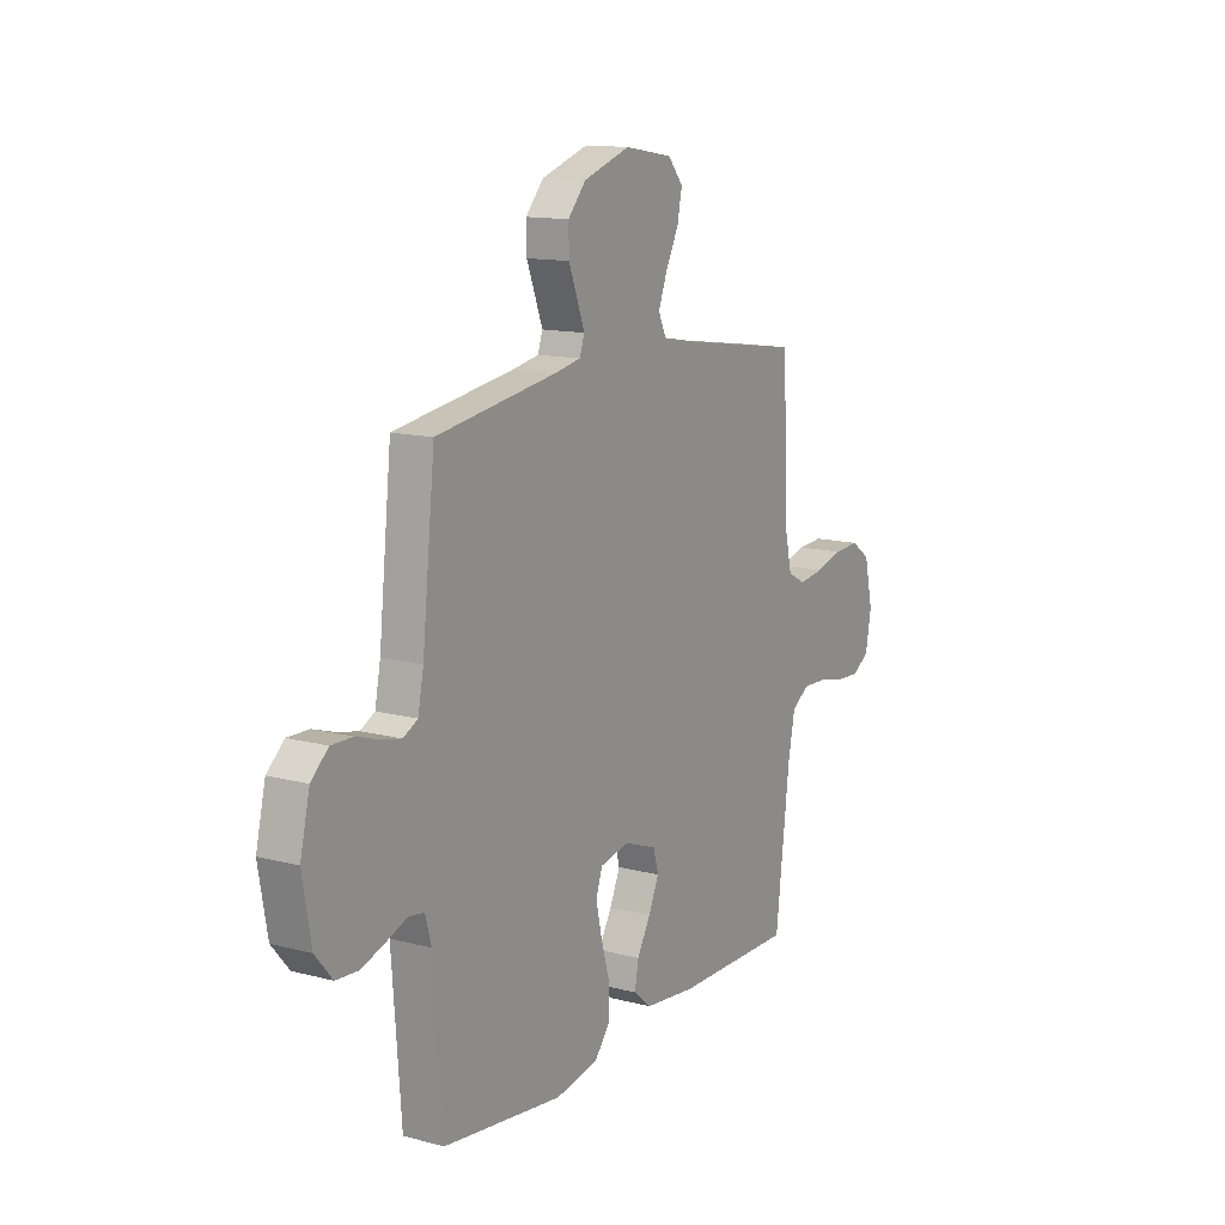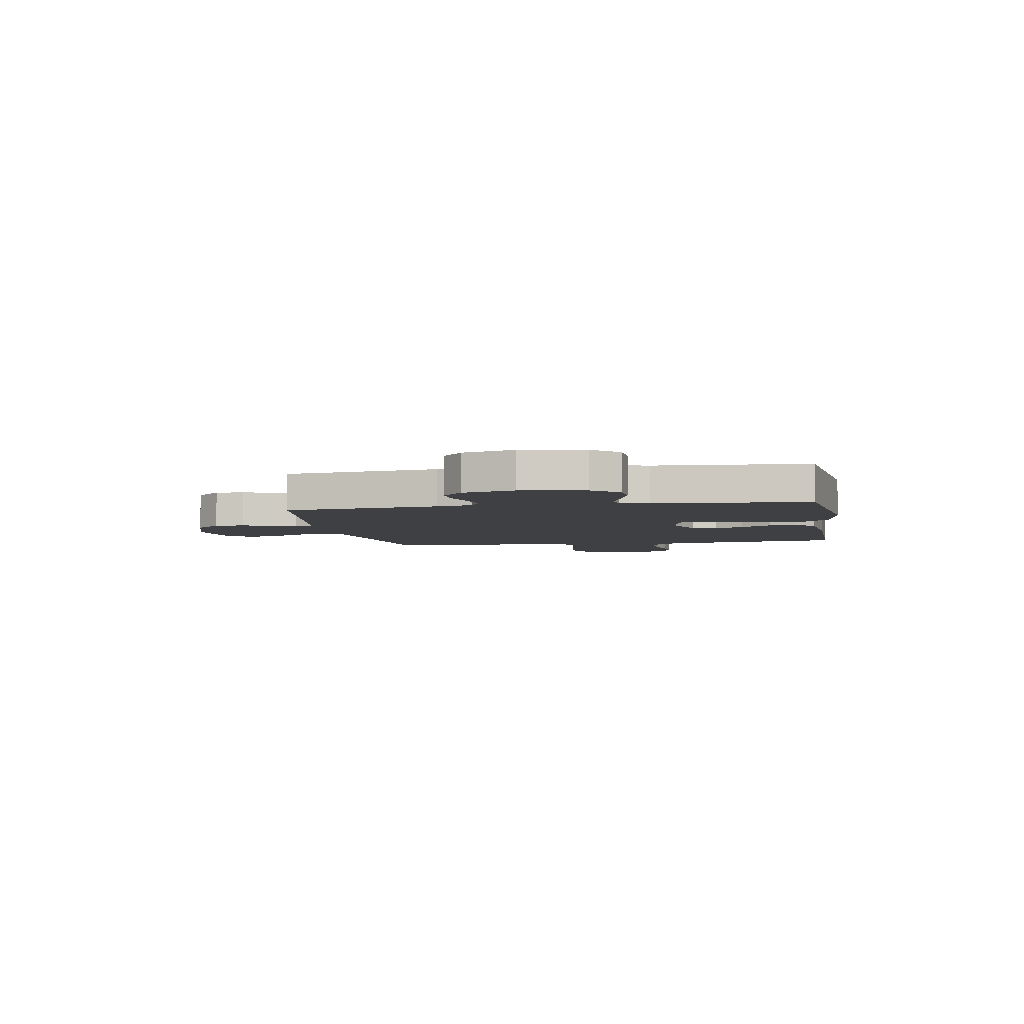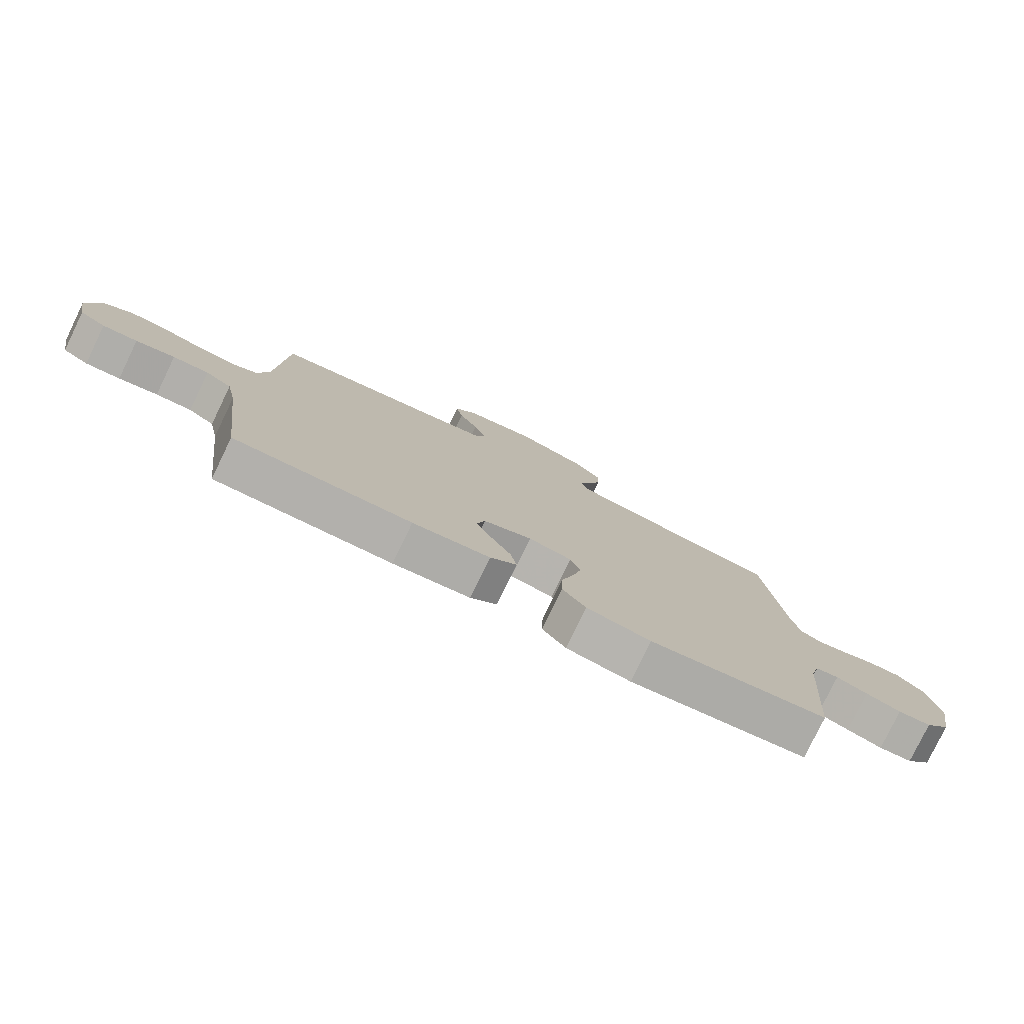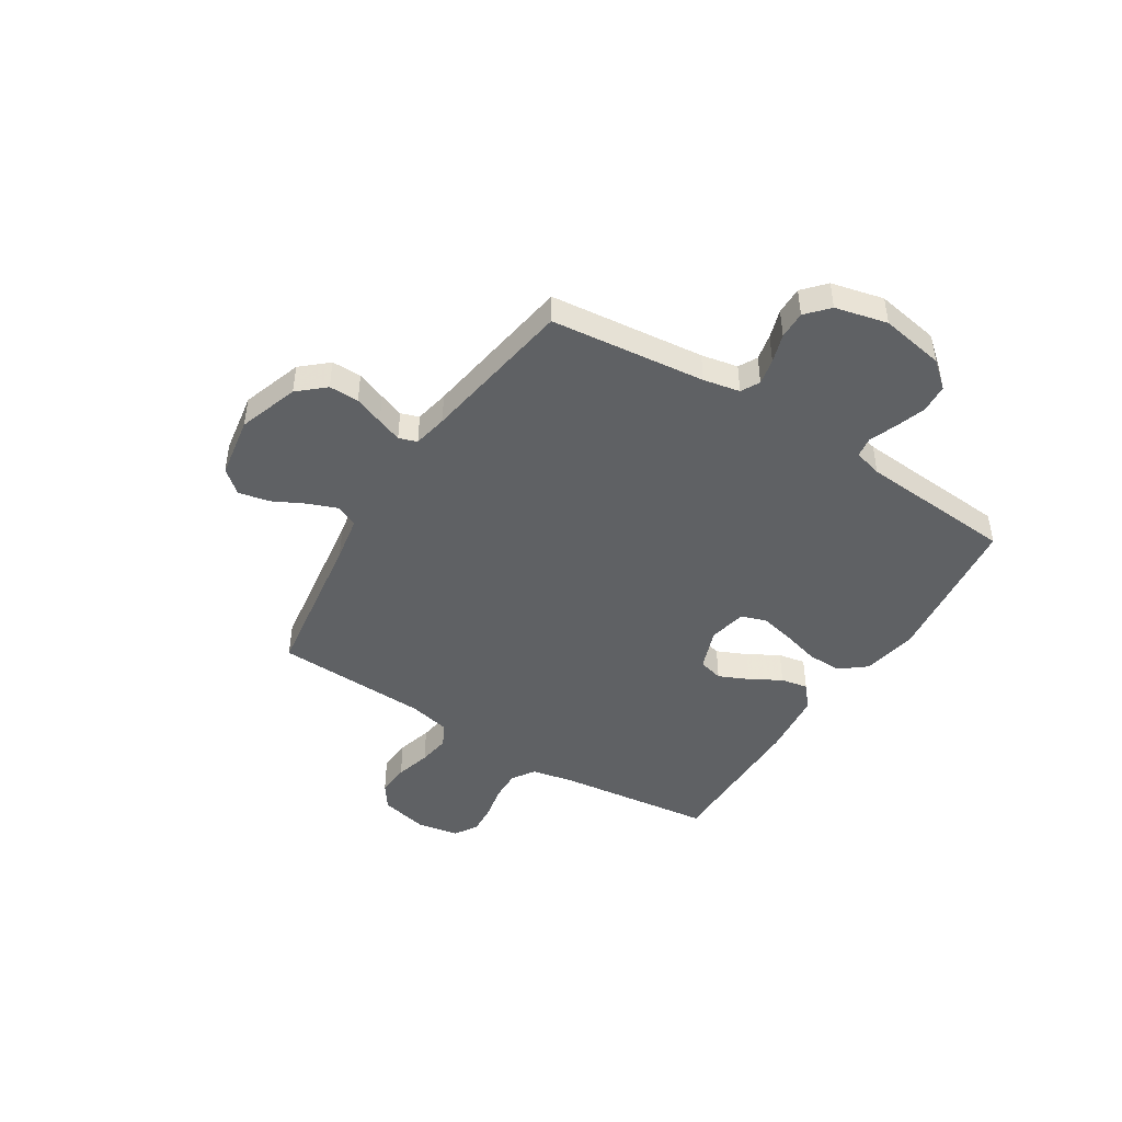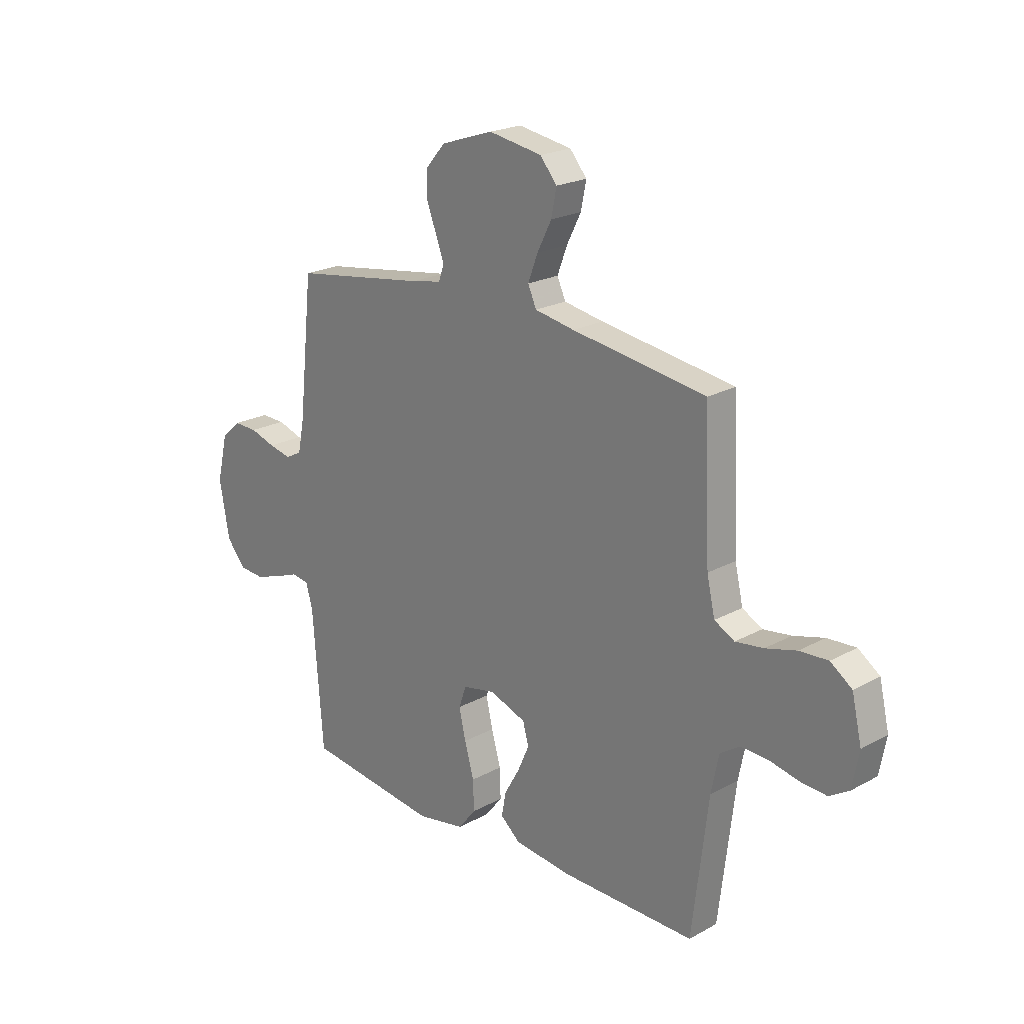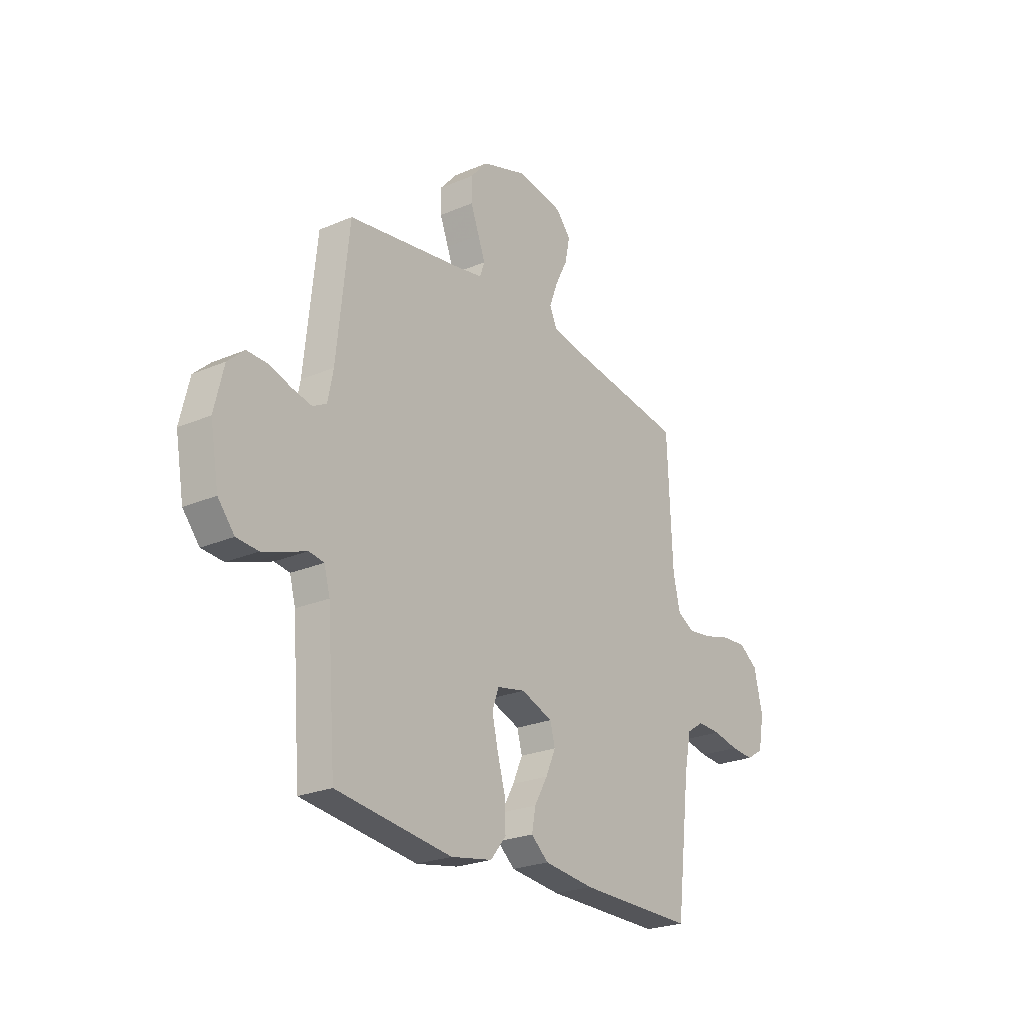
<metadata>
{"format":"obj","ext":"obj","renderer":"f3d","projection":"perspective","resolution":1024,"background":"white","views":[{"elev":13.3,"azim":120.8,"up":"+Z"},{"elev":-4.9,"azim":100.2,"up":"+Y"},{"elev":-78.9,"azim":-25.8,"up":"+Z"},{"elev":-45.5,"azim":57.8,"up":"+Y"},{"elev":21.6,"azim":-133.9,"up":"+Z"},{"elev":-24.3,"azim":125.3,"up":"+Z"}]}
</metadata>
<code>
v 0.5 0.07 0.5
v 0.532 0.07 0.2
v 0.546 0.07 0.129
v 0.582 0.07 0.11
v 0.633 0.07 0.121
v 0.689 0.07 0.139
v 0.743 0.07 0.14
v 0.786 0.07 0.101
v 0.81 0.07 0
v 0.788 0.07 -0.124
v 0.745 0.07 -0.175
v 0.689 0.07 -0.179
v 0.63 0.07 -0.159
v 0.577 0.07 -0.139
v 0.538 0.07 -0.145
v 0.523 0.07 -0.2
v 0.5 0.07 -0.5
v 0.2 0.07 -0.537
v 0.092 0.07 -0.517
v 0.052 0.07 -0.467
v 0.054 0.07 -0.4
v 0.075 0.07 -0.326
v 0.09 0.07 -0.26
v 0.073 0.07 -0.212
v 0 0.07 -0.197
v -0.082 0.07 -0.227
v -0.095 0.07 -0.275
v -0.069 0.07 -0.333
v -0.035 0.07 -0.393
v -0.025 0.07 -0.446
v -0.07 0.07 -0.484
v -0.2 0.07 -0.498
v -0.5 0.07 -0.5
v -0.536 0.07 -0.2
v -0.553 0.07 -0.116
v -0.597 0.07 -0.087
v -0.658 0.07 -0.089
v -0.724 0.07 -0.103
v -0.783 0.07 -0.107
v -0.827 0.07 -0.08
v -0.842 0.07 0
v -0.82 0.07 0.095
v -0.772 0.07 0.129
v -0.708 0.07 0.125
v -0.639 0.07 0.106
v -0.576 0.07 0.097
v -0.531 0.07 0.121
v -0.513 0.07 0.2
v -0.5 0.07 0.5
v -0.2 0.07 0.544
v -0.111 0.07 0.56
v -0.092 0.07 0.602
v -0.114 0.07 0.66
v -0.146 0.07 0.723
v -0.158 0.07 0.782
v -0.12 0.07 0.827
v 0 0.07 0.847
v 0.117 0.07 0.808
v 0.162 0.07 0.757
v 0.161 0.07 0.699
v 0.139 0.07 0.642
v 0.121 0.07 0.594
v 0.133 0.07 0.559
v 0.2 0.07 0.546
v 0.5 0 0.5
v 0.532 0 0.2
v 0.546 0 0.129
v 0.582 0 0.11
v 0.633 0 0.121
v 0.689 0 0.139
v 0.743 0 0.14
v 0.786 0 0.101
v 0.81 0 0
v 0.788 0 -0.124
v 0.745 0 -0.175
v 0.689 0 -0.179
v 0.63 0 -0.159
v 0.577 0 -0.139
v 0.538 0 -0.145
v 0.523 0 -0.2
v 0.5 0 -0.5
v 0.2 0 -0.537
v 0.092 0 -0.517
v 0.052 0 -0.467
v 0.054 0 -0.4
v 0.075 0 -0.326
v 0.09 0 -0.26
v 0.073 0 -0.212
v 0 0 -0.197
v -0.082 0 -0.227
v -0.095 0 -0.275
v -0.069 0 -0.333
v -0.035 0 -0.393
v -0.025 0 -0.446
v -0.07 0 -0.484
v -0.2 0 -0.498
v -0.5 0 -0.5
v -0.536 0 -0.2
v -0.553 0 -0.116
v -0.597 0 -0.087
v -0.658 0 -0.089
v -0.724 0 -0.103
v -0.783 0 -0.107
v -0.827 0 -0.08
v -0.842 0 0
v -0.82 0 0.095
v -0.772 0 0.129
v -0.708 0 0.125
v -0.639 0 0.106
v -0.576 0 0.097
v -0.531 0 0.121
v -0.513 0 0.2
v -0.5 0 0.5
v -0.2 0 0.544
v -0.111 0 0.56
v -0.092 0 0.602
v -0.114 0 0.66
v -0.146 0 0.723
v -0.158 0 0.782
v -0.12 0 0.827
v 0 0 0.847
v 0.117 0 0.808
v 0.162 0 0.757
v 0.161 0 0.699
v 0.139 0 0.642
v 0.121 0 0.594
v 0.133 0 0.559
v 0.2 0 0.546
f 59 60 61
f 58 59 61
f 57 58 61
f 56 57 61
f 55 56 61
f 54 55 61
f 53 54 61
f 52 53 61 62
f 51 52 62 63
f 48 49 50
f 51 63 64
f 50 51 64
f 48 50 64
f 47 48 64
f 43 44 45
f 42 43 45
f 41 42 45
f 40 41 45
f 39 40 45
f 38 39 45
f 37 38 45
f 36 37 45 46
f 35 36 46 47
f 32 33 34
f 31 32 34
f 30 31 34
f 29 30 34
f 28 29 34
f 34 35 47
f 28 34 47
f 27 28 47
f 20 21 22
f 19 20 22
f 18 19 22
f 17 18 22
f 16 17 22
f 15 16 22 23
f 12 13 14
f 11 12 14
f 10 11 14
f 9 10 14
f 8 9 14
f 7 8 14
f 6 7 14
f 5 6 14
f 4 5 14 15
f 15 23 24
f 4 15 24
f 3 4 24
f 64 1 2
f 3 24 25
f 2 3 25
f 64 2 25
f 47 64 25
f 26 27 47
f 25 26 47
f 125 124 123
f 125 123 122
f 125 122 121
f 125 121 120
f 125 120 119
f 125 119 118
f 125 118 117
f 126 125 117 116
f 127 126 116 115
f 114 113 112
f 128 127 115
f 128 115 114
f 128 114 112
f 128 112 111
f 109 108 107
f 109 107 106
f 109 106 105
f 109 105 104
f 109 104 103
f 109 103 102
f 109 102 101
f 110 109 101 100
f 111 110 100 99
f 98 97 96
f 98 96 95
f 98 95 94
f 98 94 93
f 98 93 92
f 111 99 98
f 111 98 92
f 111 92 91
f 86 85 84
f 86 84 83
f 86 83 82
f 86 82 81
f 86 81 80
f 87 86 80 79
f 78 77 76
f 78 76 75
f 78 75 74
f 78 74 73
f 78 73 72
f 78 72 71
f 78 71 70
f 78 70 69
f 79 78 69 68
f 88 87 79
f 88 79 68
f 88 68 67
f 66 65 128
f 89 88 67
f 89 67 66
f 89 66 128
f 89 128 111
f 111 91 90
f 111 90 89
f 1 65 66 2
f 2 66 67 3
f 3 67 68 4
f 4 68 69 5
f 5 69 70 6
f 6 70 71 7
f 7 71 72 8
f 8 72 73 9
f 9 73 74 10
f 10 74 75 11
f 11 75 76 12
f 12 76 77 13
f 13 77 78 14
f 14 78 79 15
f 15 79 80 16
f 16 80 81 17
f 17 81 82 18
f 18 82 83 19
f 19 83 84 20
f 20 84 85 21
f 21 85 86 22
f 22 86 87 23
f 23 87 88 24
f 24 88 89 25
f 25 89 90 26
f 26 90 91 27
f 27 91 92 28
f 28 92 93 29
f 29 93 94 30
f 30 94 95 31
f 31 95 96 32
f 32 96 97 33
f 33 97 98 34
f 34 98 99 35
f 35 99 100 36
f 36 100 101 37
f 37 101 102 38
f 38 102 103 39
f 39 103 104 40
f 40 104 105 41
f 41 105 106 42
f 42 106 107 43
f 43 107 108 44
f 44 108 109 45
f 45 109 110 46
f 46 110 111 47
f 47 111 112 48
f 48 112 113 49
f 49 113 114 50
f 50 114 115 51
f 51 115 116 52
f 52 116 117 53
f 53 117 118 54
f 54 118 119 55
f 55 119 120 56
f 56 120 121 57
f 57 121 122 58
f 58 122 123 59
f 59 123 124 60
f 60 124 125 61
f 61 125 126 62
f 62 126 127 63
f 63 127 128 64
f 64 128 65 1

</code>
